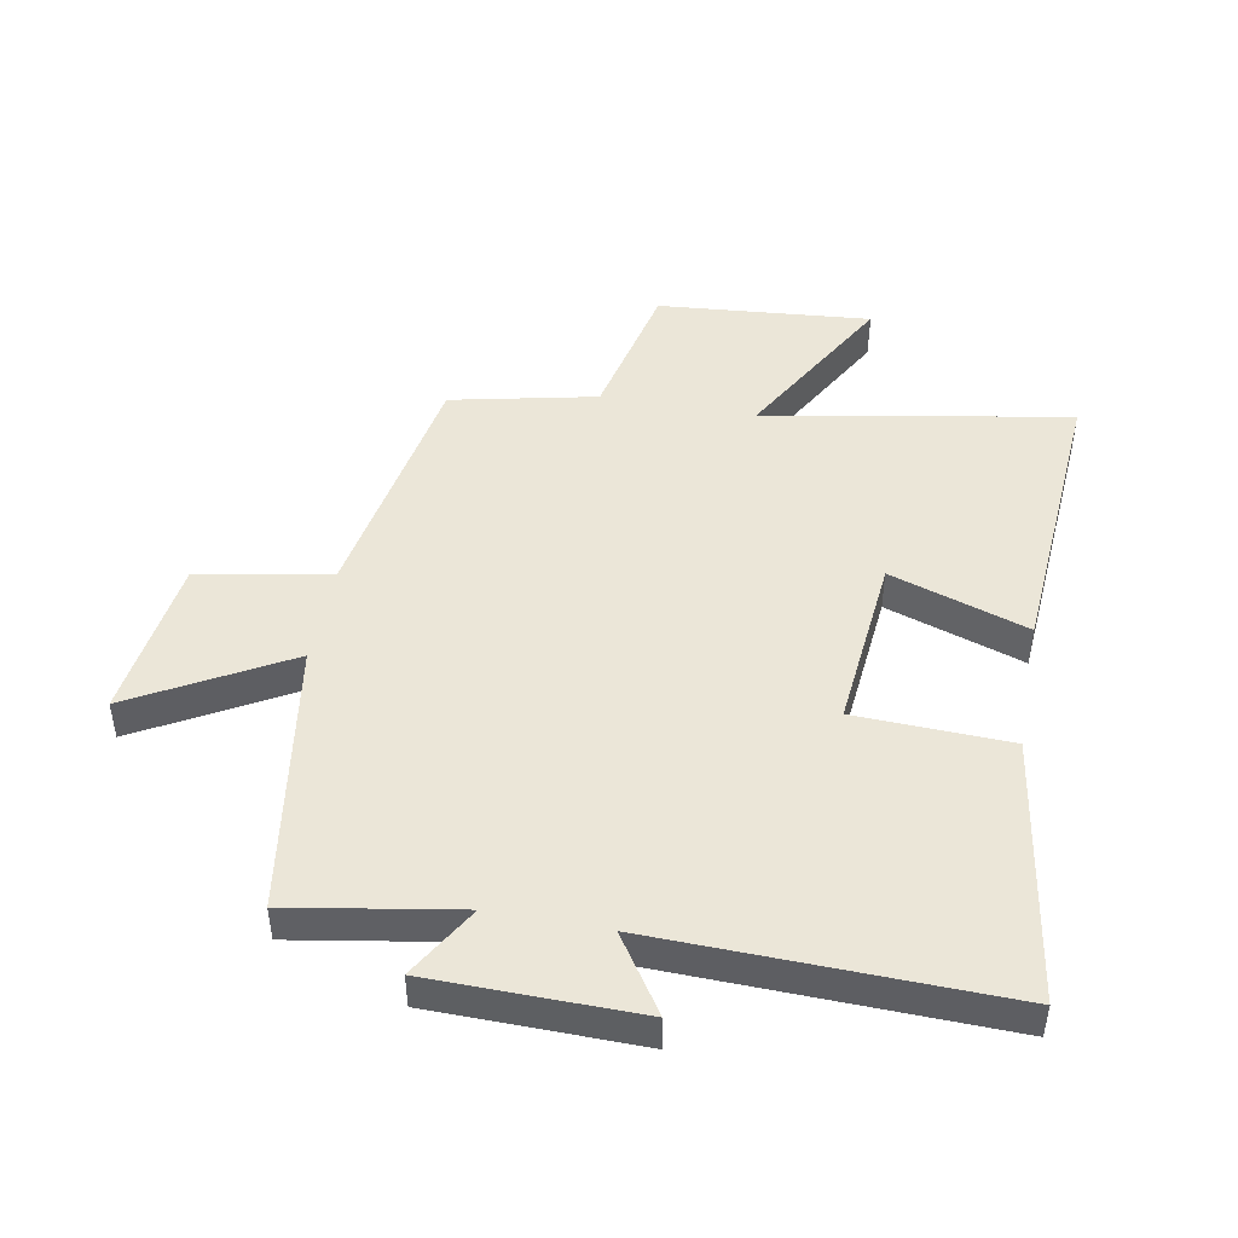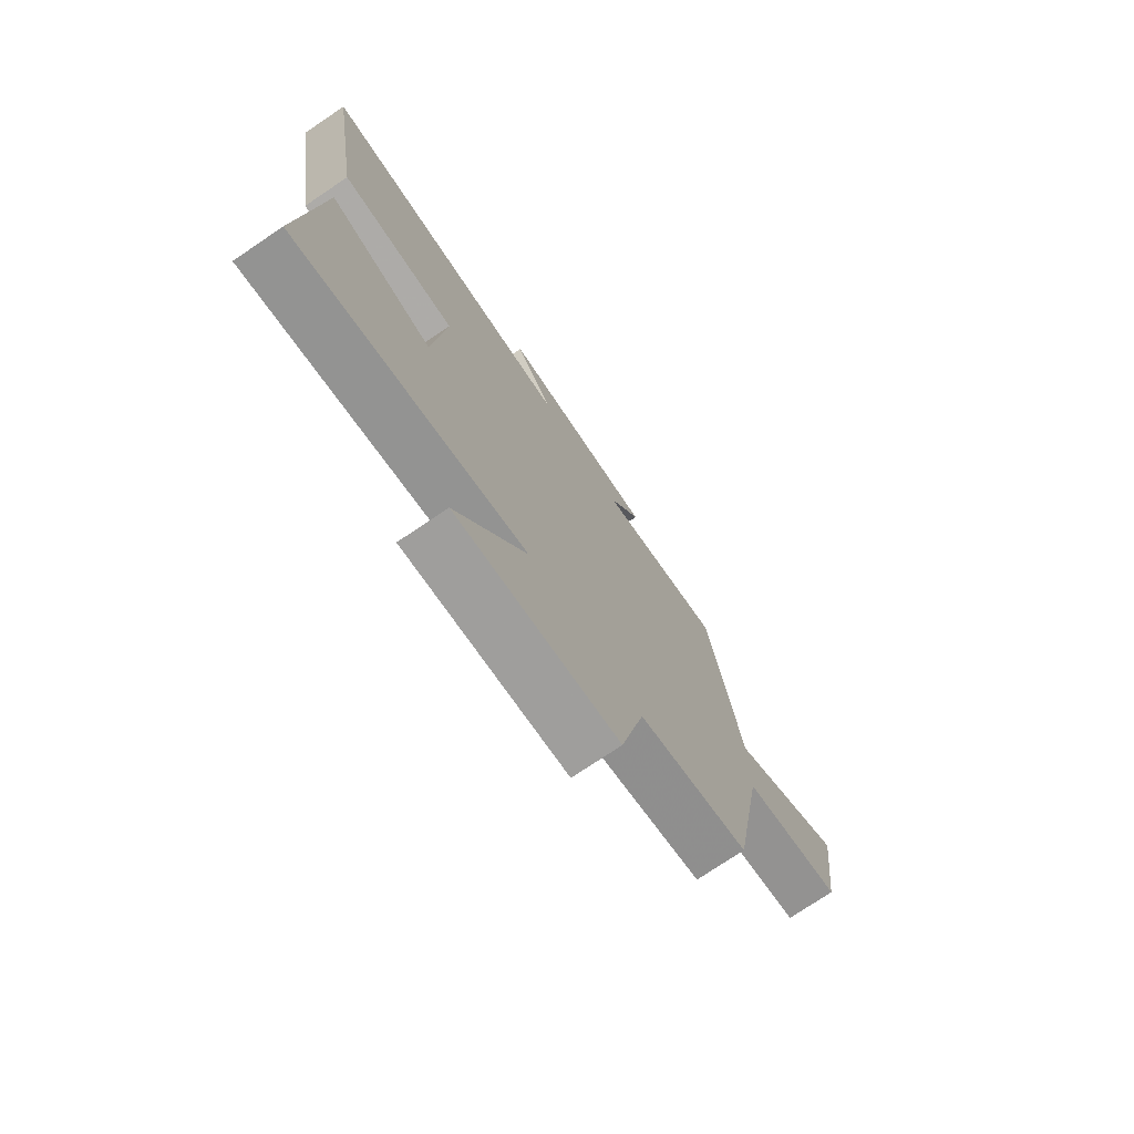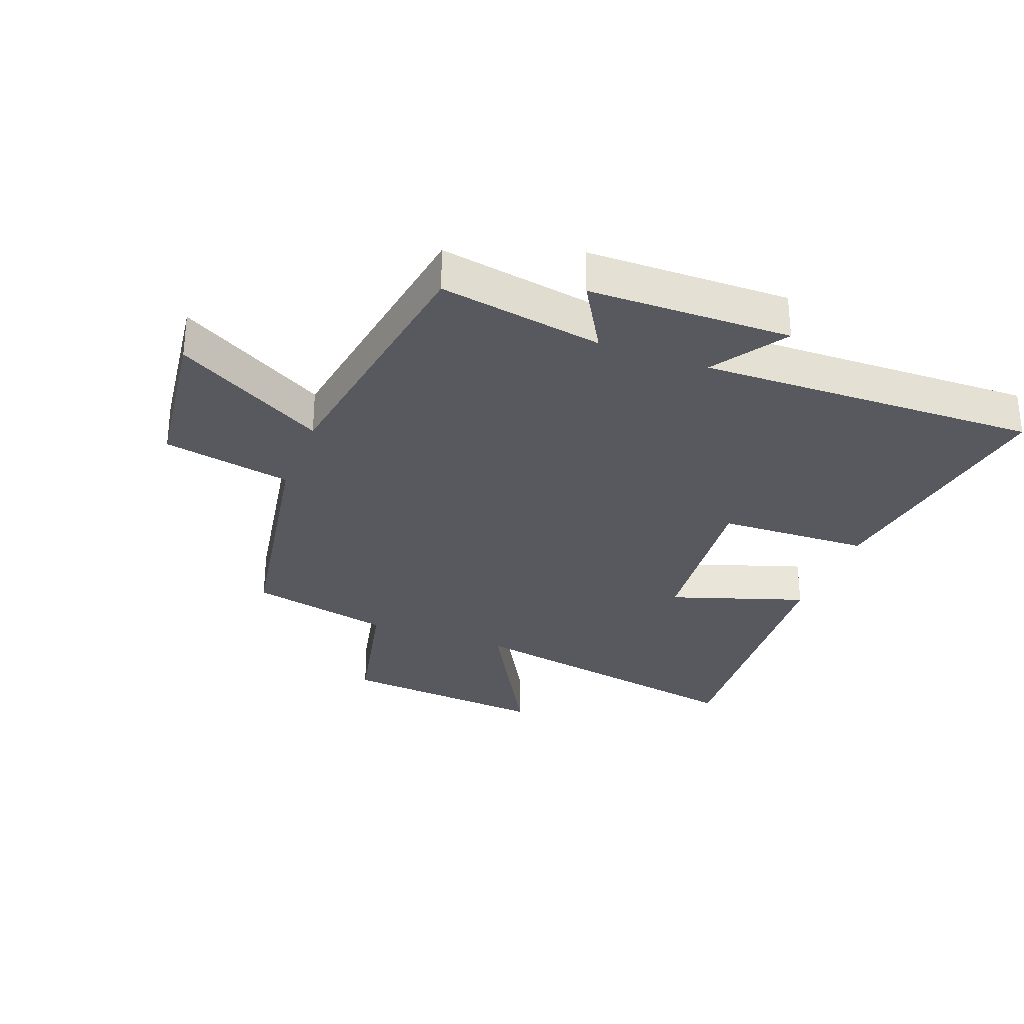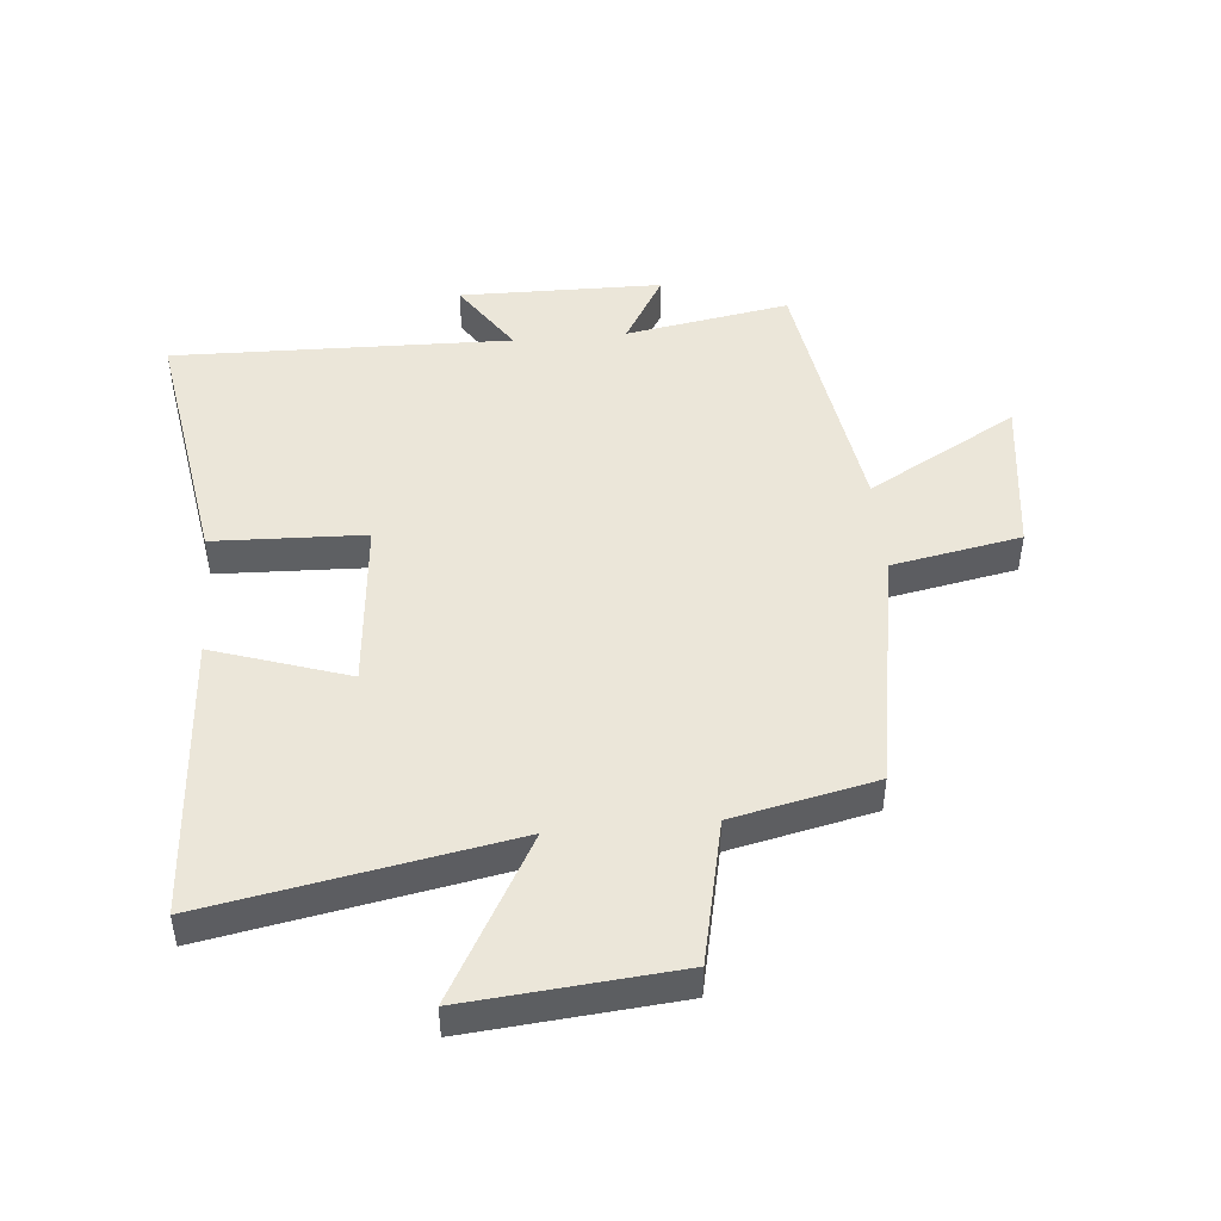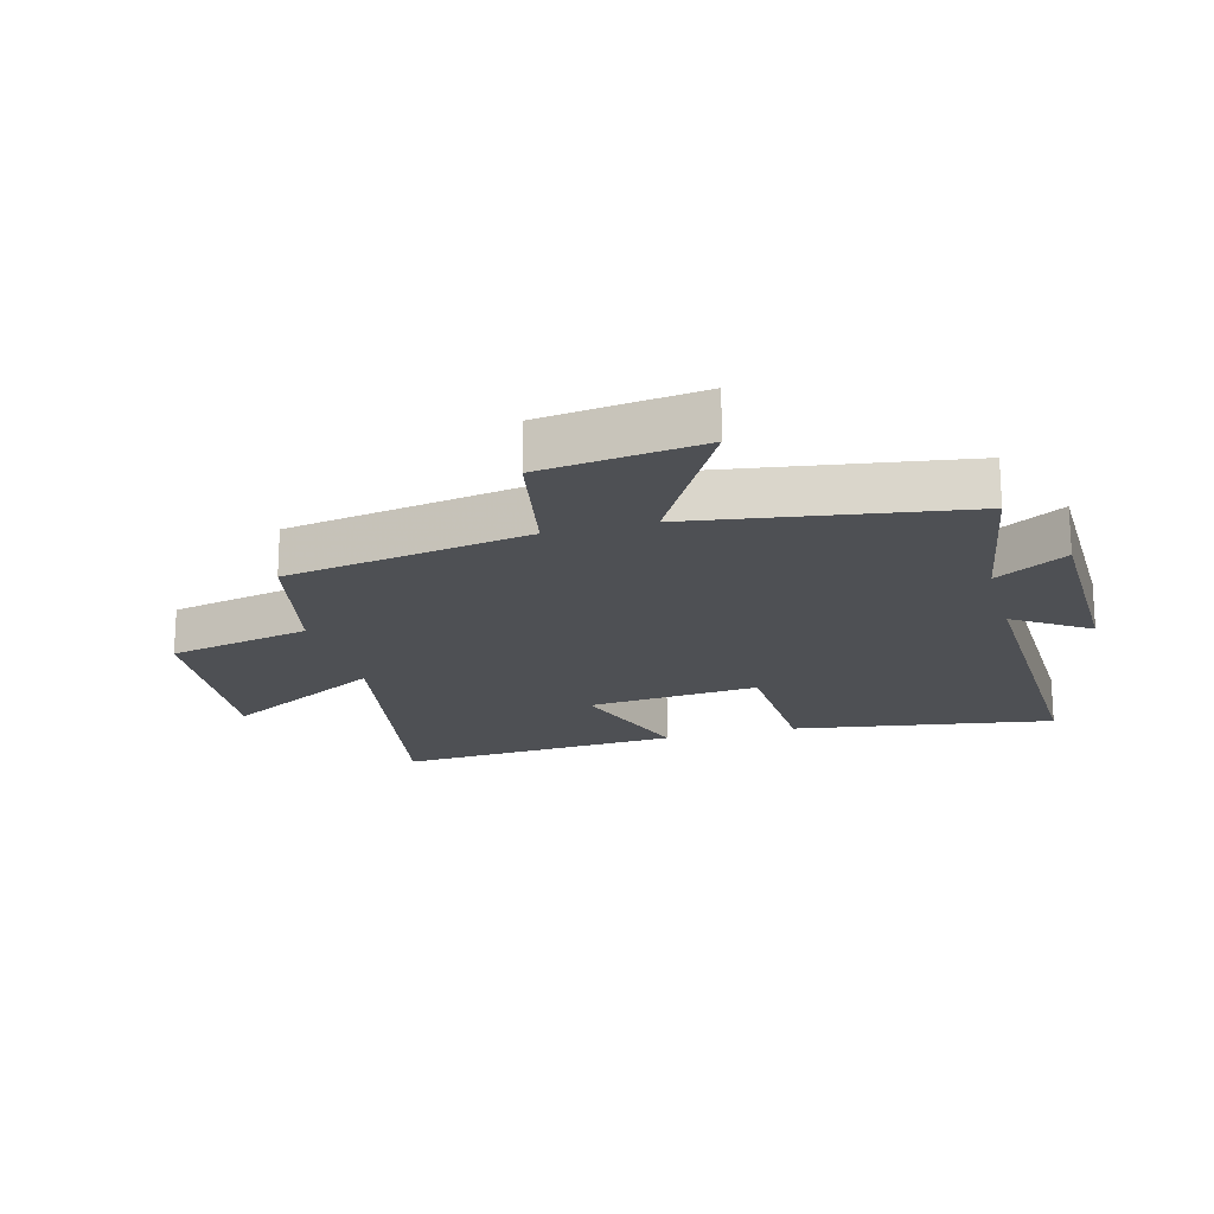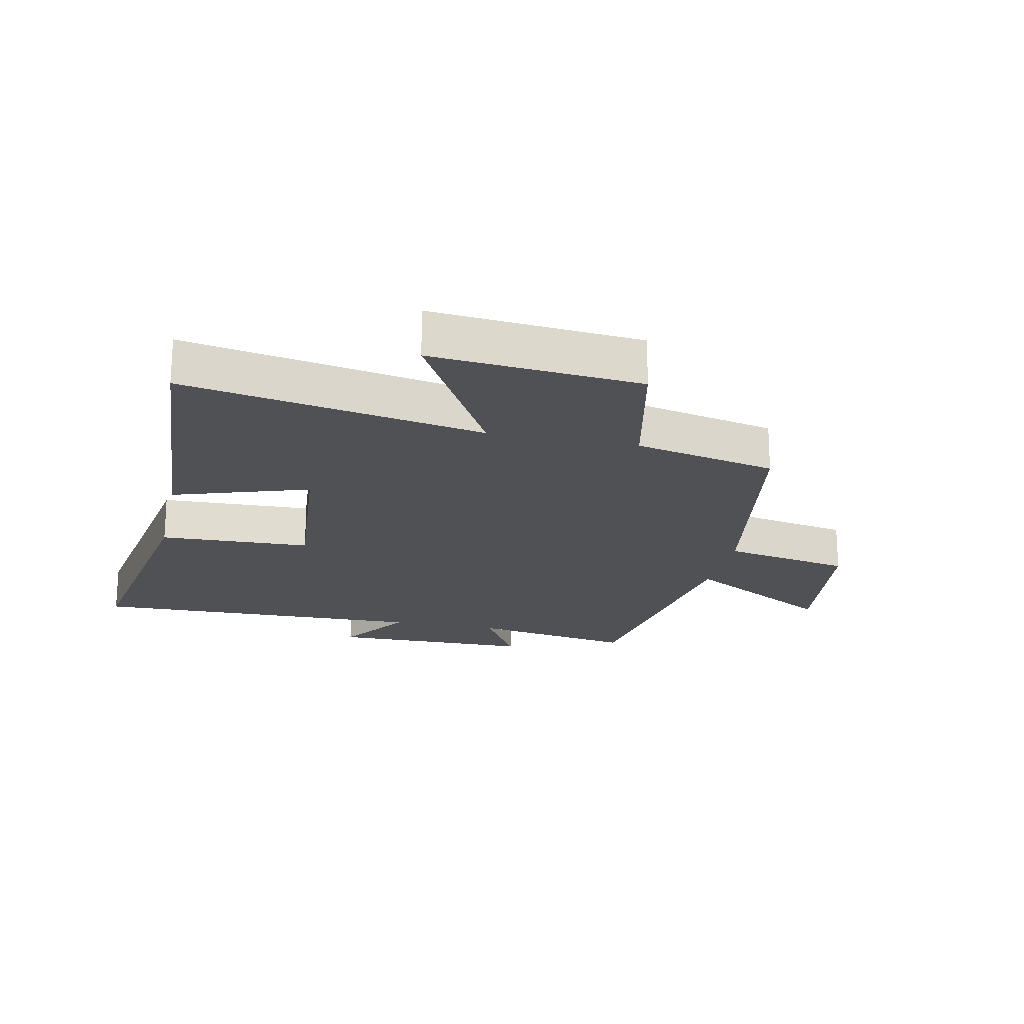
<metadata>
{"format":"obj","ext":"obj","renderer":"f3d","projection":"perspective","resolution":1024,"background":"white","views":[{"elev":46.6,"azim":10.6,"up":"+Y"},{"elev":-75.0,"azim":124.0,"up":"+Z"},{"elev":-30.4,"azim":-20.8,"up":"+Y"},{"elev":47.0,"azim":174.8,"up":"+Y"},{"elev":-18.8,"azim":-74.8,"up":"+Y"},{"elev":-20.2,"azim":167.8,"up":"+Y"}]}
</metadata>
<code>
v -0.433 0.07 0.546
v -0.166 0.07 0.5
v -0.234 0.07 0.616
v 0.096 0.07 0.62
v 0.016 0.07 0.5
v 0.567 0.07 0.513
v 0.5 0.07 0.09
v 0.254 0.07 0.081
v 0.28 0.07 -0.199
v 0.5 0.07 -0.126
v 0.532 0.07 -0.59
v 0.045 0.07 -0.5
v 0.192 0.07 -0.763
v -0.148 0.07 -0.733
v -0.199 0.07 -0.5
v -0.431 0.07 -0.449
v -0.5 0.07 -0.051
v -0.71 0.07 -0.011
v -0.744 0.07 0.249
v -0.5 0.07 0.111
v -0.433 0 0.546
v -0.166 0 0.5
v -0.234 0 0.616
v 0.096 0 0.62
v 0.016 0 0.5
v 0.567 0 0.513
v 0.5 0 0.09
v 0.254 0 0.081
v 0.28 0 -0.199
v 0.5 0 -0.126
v 0.532 0 -0.59
v 0.045 0 -0.5
v 0.192 0 -0.763
v -0.148 0 -0.733
v -0.199 0 -0.5
v -0.431 0 -0.449
v -0.5 0 -0.051
v -0.71 0 -0.011
v -0.744 0 0.249
v -0.5 0 0.111
f 17 18 19 20
f 20 1 2
f 17 20 2
f 16 17 2
f 15 16 2
f 12 13 14 15
f 12 15 2
f 9 10 11 12
f 8 9 12 2
f 5 6 7 8
f 5 8 2 3
f 3 4 5
f 40 39 38 37
f 22 21 40
f 22 40 37
f 22 37 36
f 22 36 35
f 35 34 33 32
f 22 35 32
f 32 31 30 29
f 22 32 29 28
f 28 27 26 25
f 23 22 28 25
f 25 24 23
f 1 21 22 2
f 2 22 23 3
f 3 23 24 4
f 4 24 25 5
f 5 25 26 6
f 6 26 27 7
f 7 27 28 8
f 8 28 29 9
f 9 29 30 10
f 10 30 31 11
f 11 31 32 12
f 12 32 33 13
f 13 33 34 14
f 14 34 35 15
f 15 35 36 16
f 16 36 37 17
f 17 37 38 18
f 18 38 39 19
f 19 39 40 20
f 20 40 21 1

</code>
